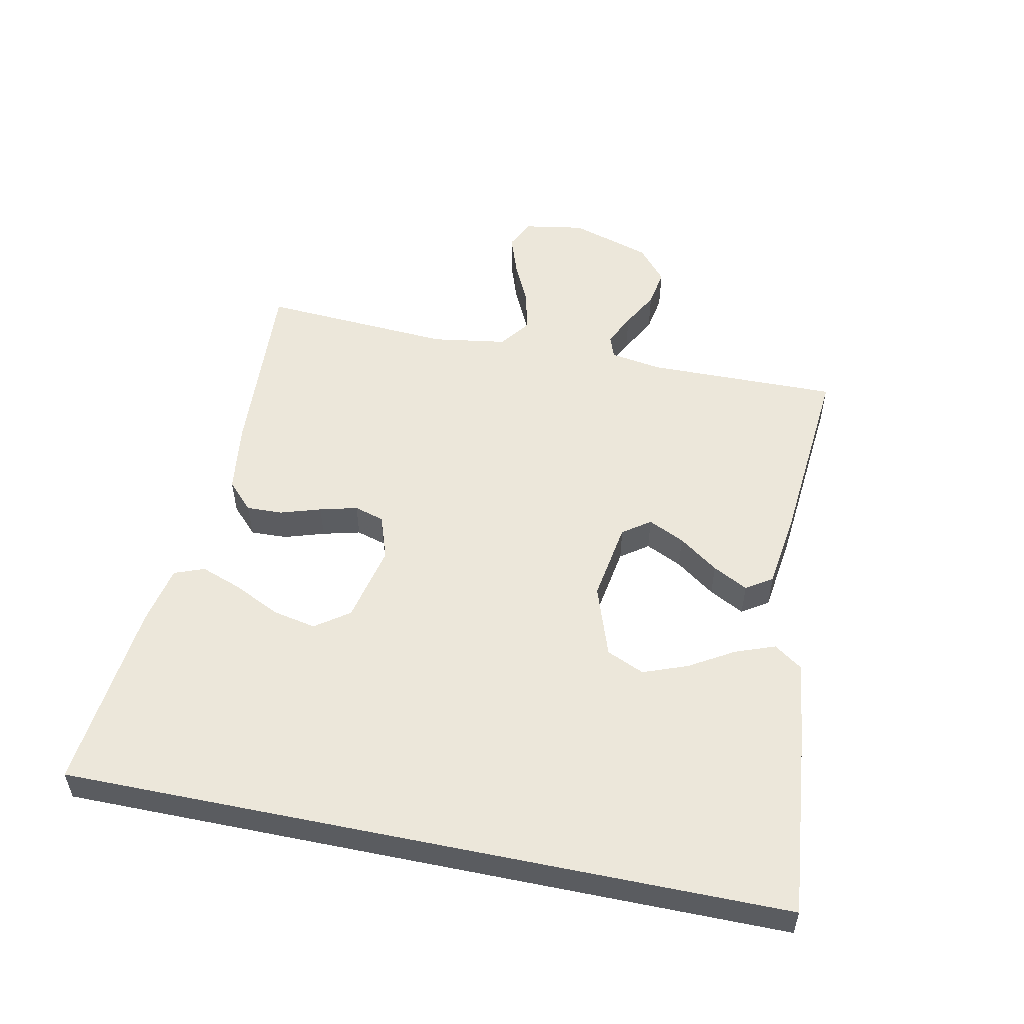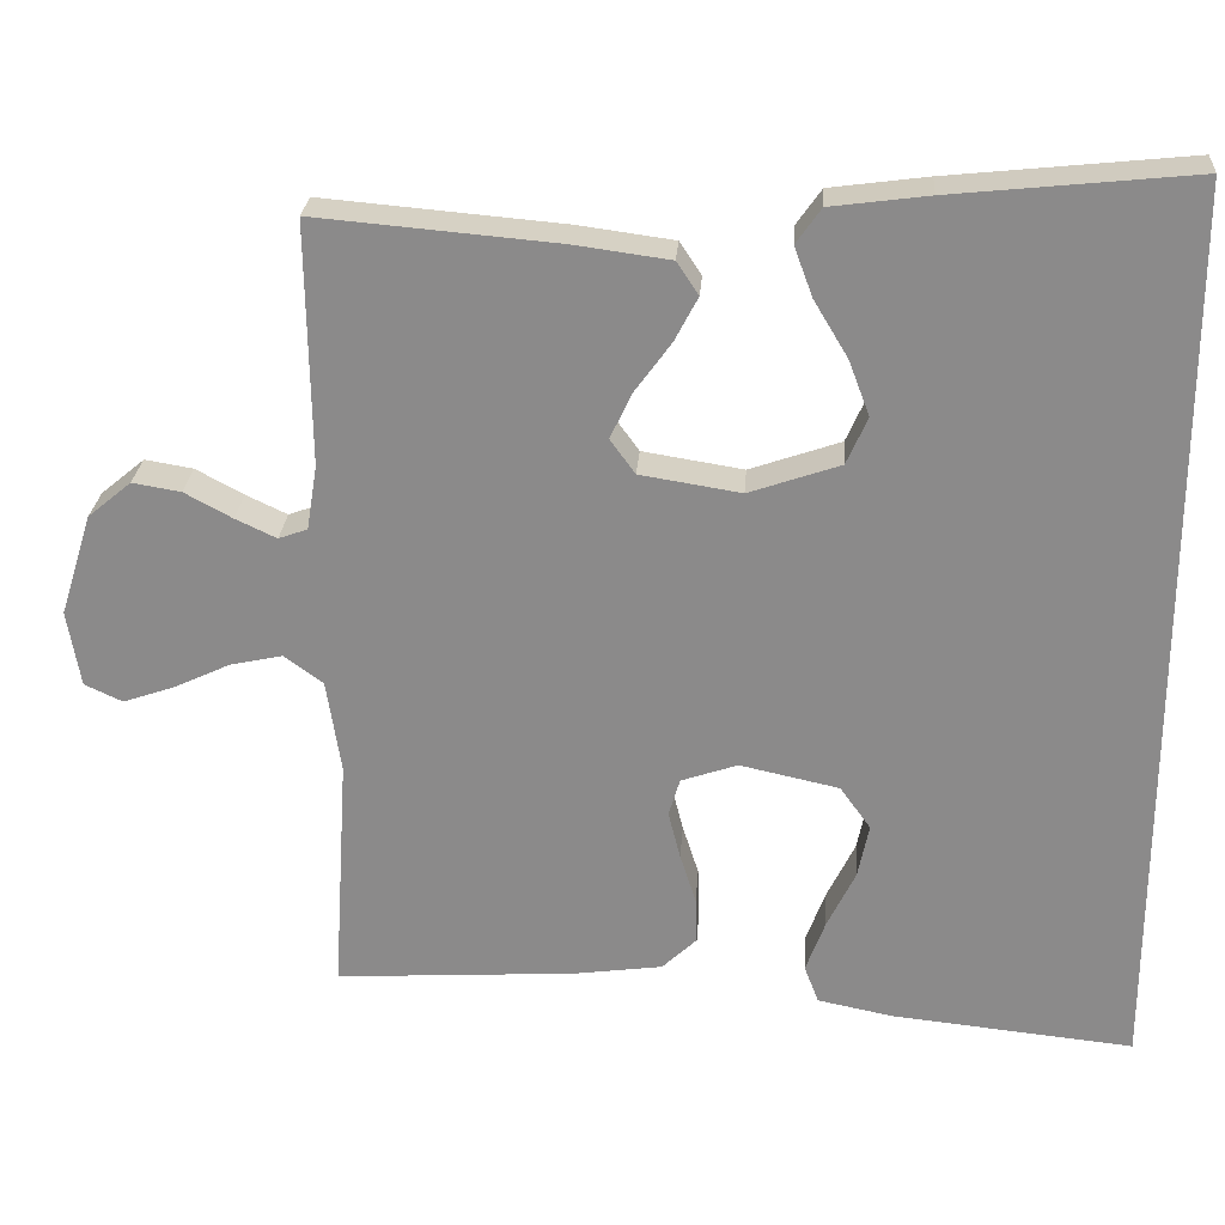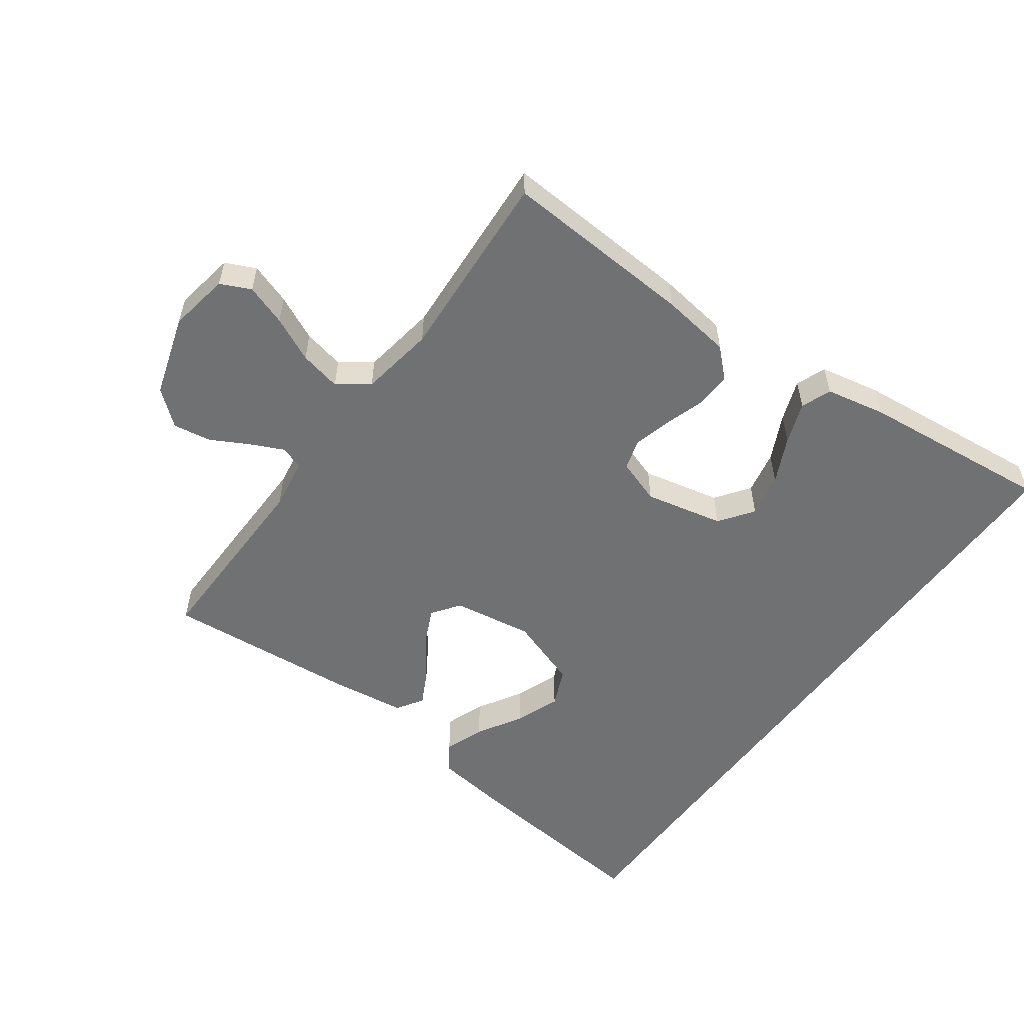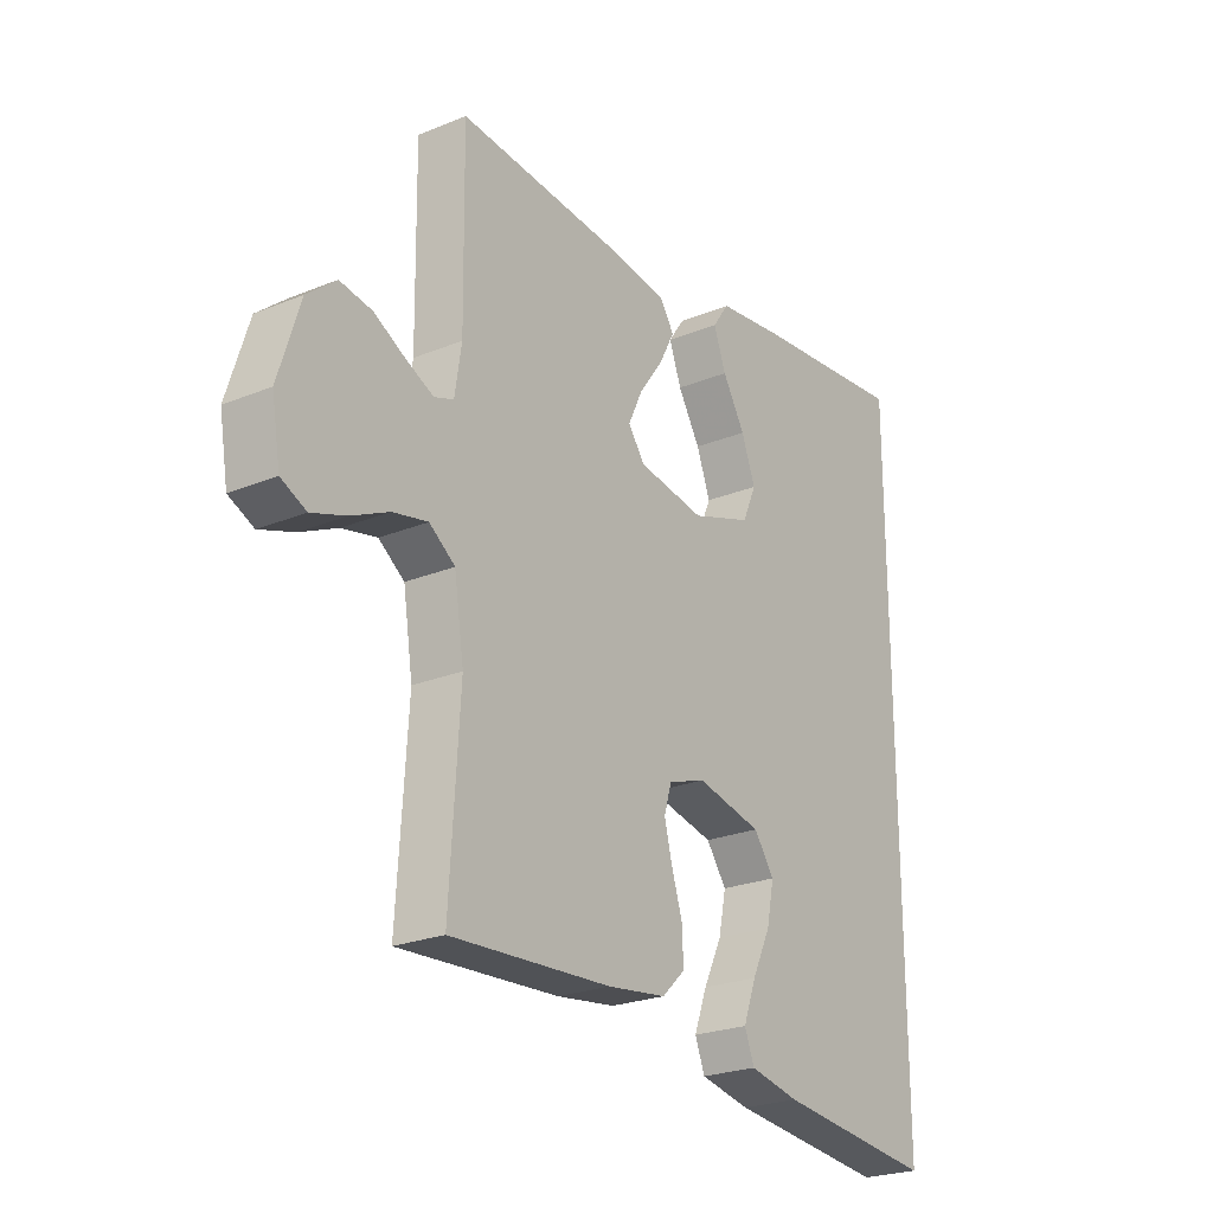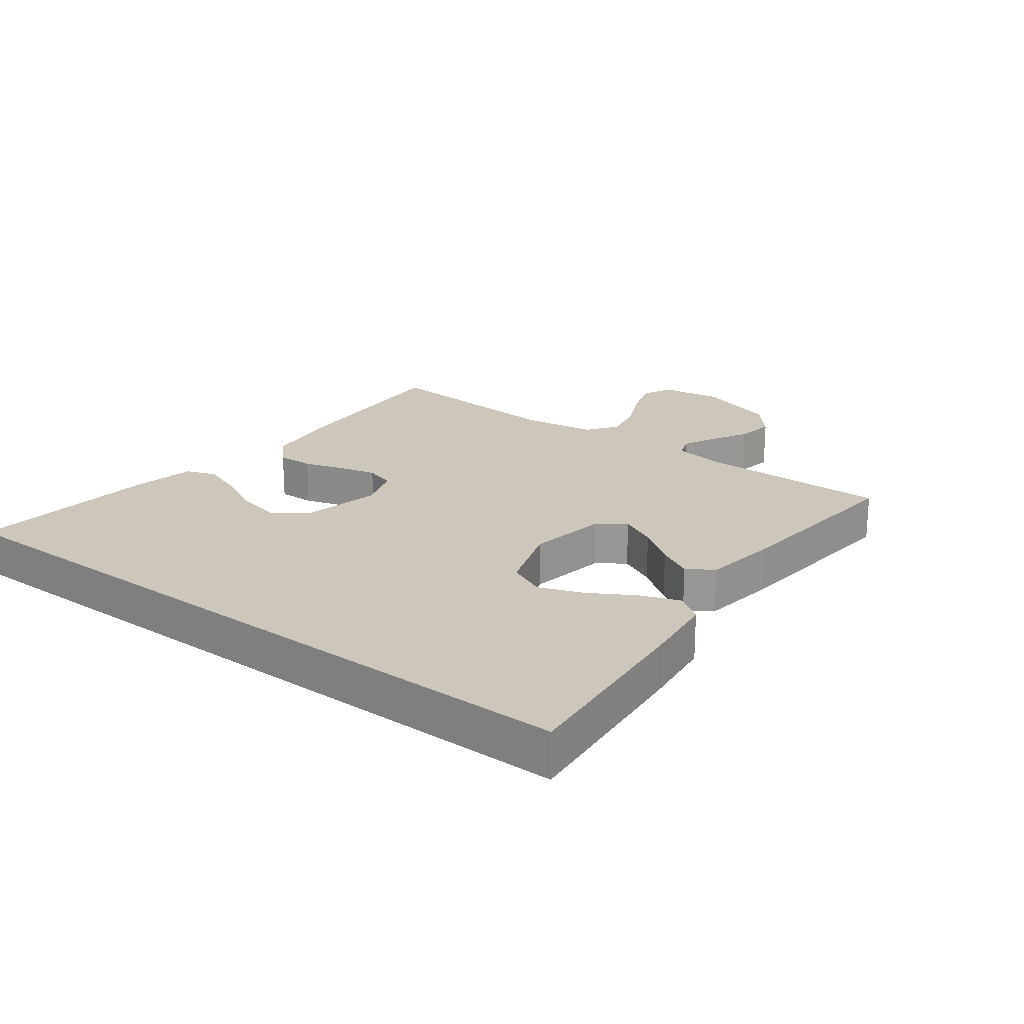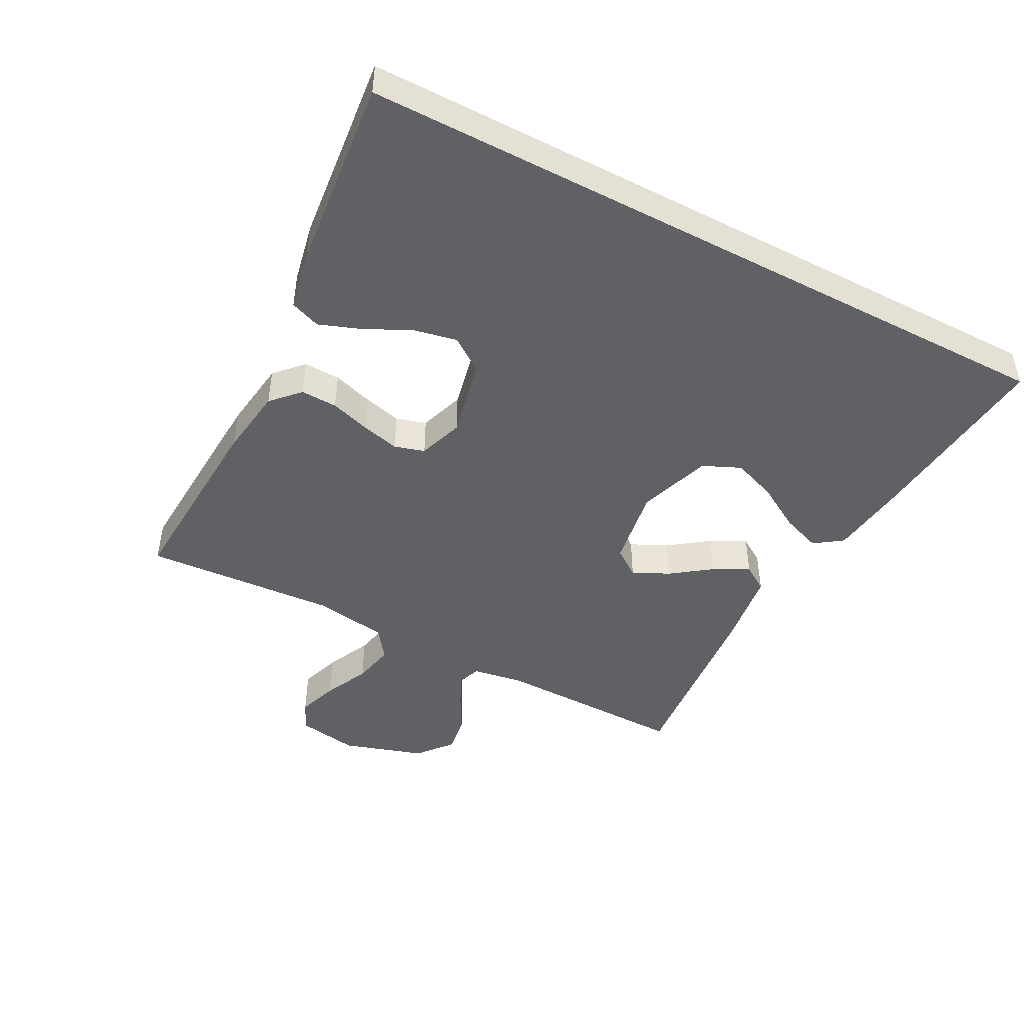
<metadata>
{"format":"obj","ext":"obj","renderer":"f3d","projection":"perspective","resolution":1024,"background":"white","views":[{"elev":53.4,"azim":-78.3,"up":"+Y"},{"elev":25.8,"azim":-176.0,"up":"+Z"},{"elev":-55.1,"azim":143.9,"up":"+Y"},{"elev":-24.1,"azim":124.2,"up":"+Z"},{"elev":21.5,"azim":-52.6,"up":"+Y"},{"elev":-46.5,"azim":-117.7,"up":"+Y"}]}
</metadata>
<code>
v -0.5 0.07 0.57
v -0.2 0.07 0.539
v -0.079 0.07 0.523
v -0.048 0.07 0.479
v -0.071 0.07 0.417
v -0.113 0.07 0.347
v -0.139 0.07 0.278
v -0.113 0.07 0.219
v 0 0.07 0.18
v 0.125 0.07 0.2
v 0.156 0.07 0.243
v 0.129 0.07 0.3
v 0.084 0.07 0.362
v 0.055 0.07 0.417
v 0.082 0.07 0.458
v 0.2 0.07 0.474
v 0.5 0.07 0.5
v 0.496 0.07 0.2
v 0.509 0.07 0.119
v 0.545 0.07 0.106
v 0.596 0.07 0.13
v 0.655 0.07 0.162
v 0.715 0.07 0.172
v 0.769 0.07 0.127
v 0.809 0.07 0
v 0.793 0.07 -0.095
v 0.746 0.07 -0.117
v 0.682 0.07 -0.095
v 0.612 0.07 -0.062
v 0.547 0.07 -0.048
v 0.499 0.07 -0.083
v 0.481 0.07 -0.2
v 0.5 0.07 -0.5
v 0.2 0.07 -0.482
v 0.09 0.07 -0.467
v 0.047 0.07 -0.426
v 0.049 0.07 -0.369
v 0.069 0.07 -0.306
v 0.084 0.07 -0.247
v 0.07 0.07 -0.2
v 0 0.07 -0.176
v -0.123 0.07 -0.203
v -0.161 0.07 -0.256
v -0.147 0.07 -0.324
v -0.112 0.07 -0.396
v -0.088 0.07 -0.461
v -0.106 0.07 -0.508
v -0.2 0.07 -0.527
v -0.5 0.07 -0.558
v -0.5 0 0.57
v -0.2 0 0.539
v -0.079 0 0.523
v -0.048 0 0.479
v -0.071 0 0.417
v -0.113 0 0.347
v -0.139 0 0.278
v -0.113 0 0.219
v 0 0 0.18
v 0.125 0 0.2
v 0.156 0 0.243
v 0.129 0 0.3
v 0.084 0 0.362
v 0.055 0 0.417
v 0.082 0 0.458
v 0.2 0 0.474
v 0.5 0 0.5
v 0.496 0 0.2
v 0.509 0 0.119
v 0.545 0 0.106
v 0.596 0 0.13
v 0.655 0 0.162
v 0.715 0 0.172
v 0.769 0 0.127
v 0.809 0 0
v 0.793 0 -0.095
v 0.746 0 -0.117
v 0.682 0 -0.095
v 0.612 0 -0.062
v 0.547 0 -0.048
v 0.499 0 -0.083
v 0.481 0 -0.2
v 0.5 0 -0.5
v 0.2 0 -0.482
v 0.09 0 -0.467
v 0.047 0 -0.426
v 0.049 0 -0.369
v 0.069 0 -0.306
v 0.084 0 -0.247
v 0.07 0 -0.2
v 0 0 -0.176
v -0.123 0 -0.203
v -0.161 0 -0.256
v -0.147 0 -0.324
v -0.112 0 -0.396
v -0.088 0 -0.461
v -0.106 0 -0.508
v -0.2 0 -0.527
v -0.5 0 -0.558
f 44 45 46 47
f 44 47 48 49
f 35 36 37 38
f 35 38 39
f 32 33 34 35
f 31 32 35 39
f 30 31 39 40
f 26 27 28 29
f 26 29 30
f 25 26 30
f 24 25 30
f 21 22 23 24
f 20 21 24 30
f 19 20 30 40
f 15 16 17 18
f 12 13 14 15
f 11 12 15 18
f 10 11 18 19
f 3 4 5 6
f 3 6 7
f 2 3 7
f 1 2 7
f 43 44 49 1
f 10 19 40 41
f 9 10 41 42
f 8 9 42 43
f 1 7 8 43
f 96 95 94 93
f 98 97 96 93
f 87 86 85 84
f 88 87 84
f 84 83 82 81
f 88 84 81 80
f 89 88 80 79
f 78 77 76 75
f 79 78 75
f 79 75 74
f 79 74 73
f 73 72 71 70
f 79 73 70 69
f 89 79 69 68
f 67 66 65 64
f 64 63 62 61
f 67 64 61 60
f 68 67 60 59
f 55 54 53 52
f 56 55 52
f 56 52 51
f 56 51 50
f 50 98 93 92
f 90 89 68 59
f 91 90 59 58
f 92 91 58 57
f 92 57 56 50
f 1 50 51 2
f 2 51 52 3
f 3 52 53 4
f 4 53 54 5
f 5 54 55 6
f 6 55 56 7
f 7 56 57 8
f 8 57 58 9
f 9 58 59 10
f 10 59 60 11
f 11 60 61 12
f 12 61 62 13
f 13 62 63 14
f 14 63 64 15
f 15 64 65 16
f 16 65 66 17
f 17 66 67 18
f 18 67 68 19
f 19 68 69 20
f 20 69 70 21
f 21 70 71 22
f 22 71 72 23
f 23 72 73 24
f 24 73 74 25
f 25 74 75 26
f 26 75 76 27
f 27 76 77 28
f 28 77 78 29
f 29 78 79 30
f 30 79 80 31
f 31 80 81 32
f 32 81 82 33
f 33 82 83 34
f 34 83 84 35
f 35 84 85 36
f 36 85 86 37
f 37 86 87 38
f 38 87 88 39
f 39 88 89 40
f 40 89 90 41
f 41 90 91 42
f 42 91 92 43
f 43 92 93 44
f 44 93 94 45
f 45 94 95 46
f 46 95 96 47
f 47 96 97 48
f 48 97 98 49
f 49 98 50 1

</code>
